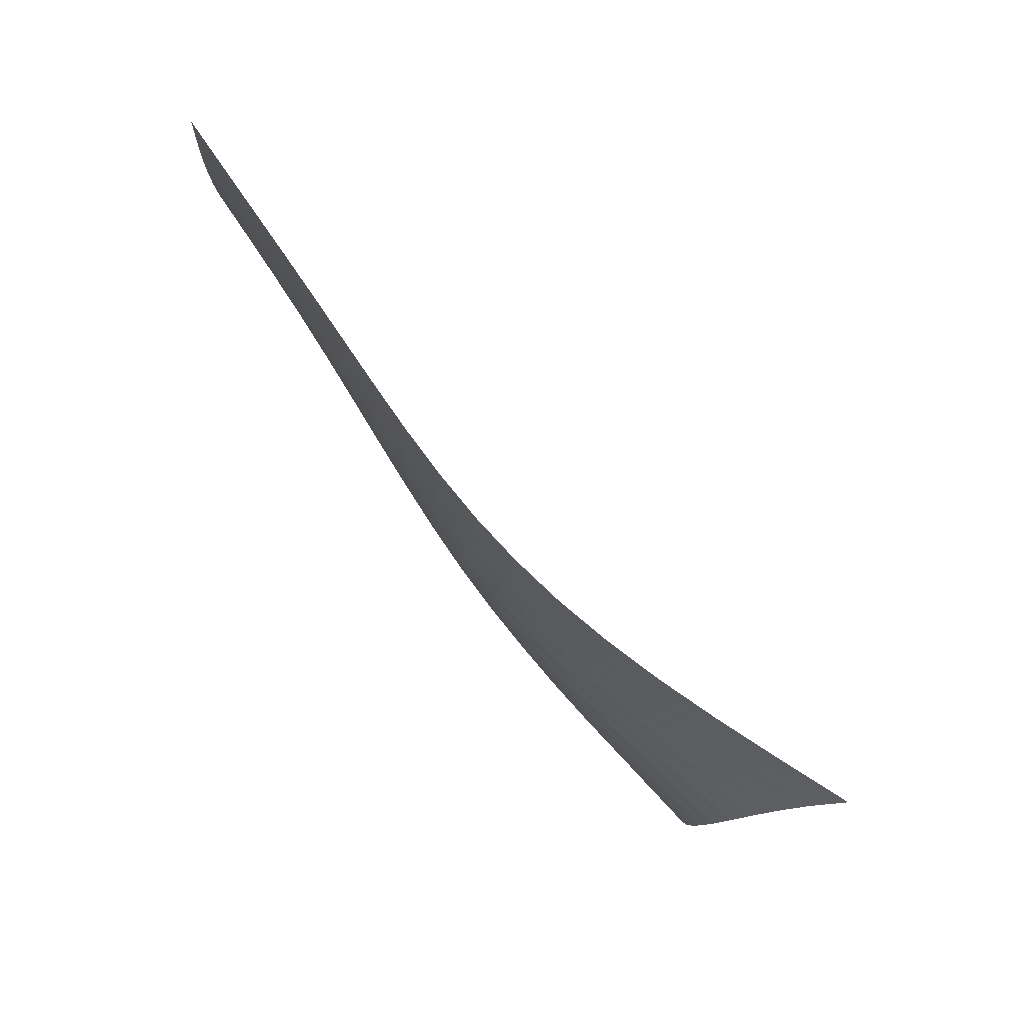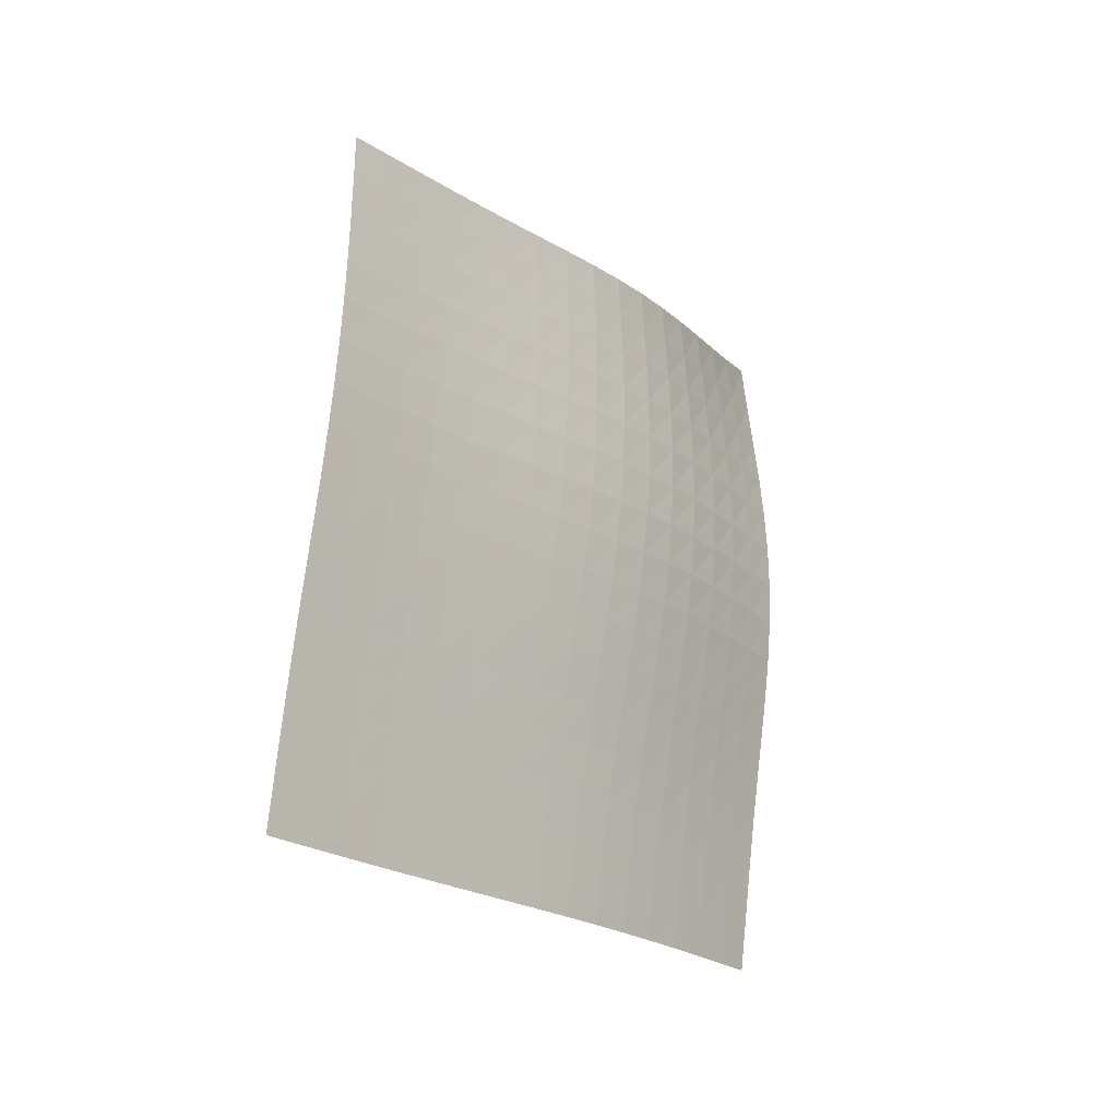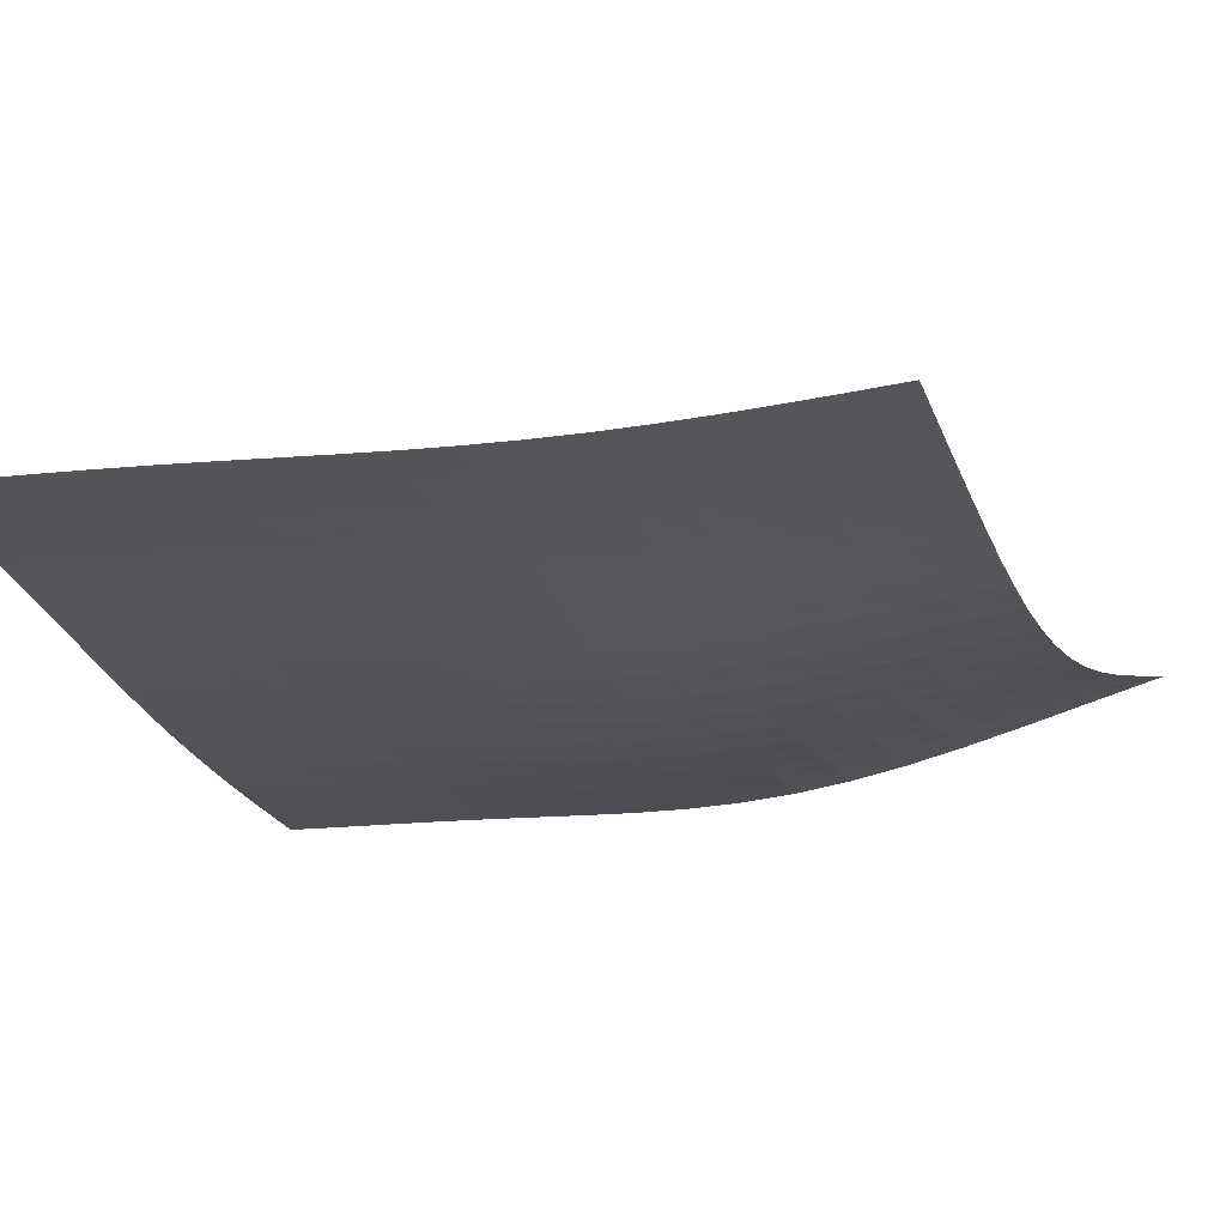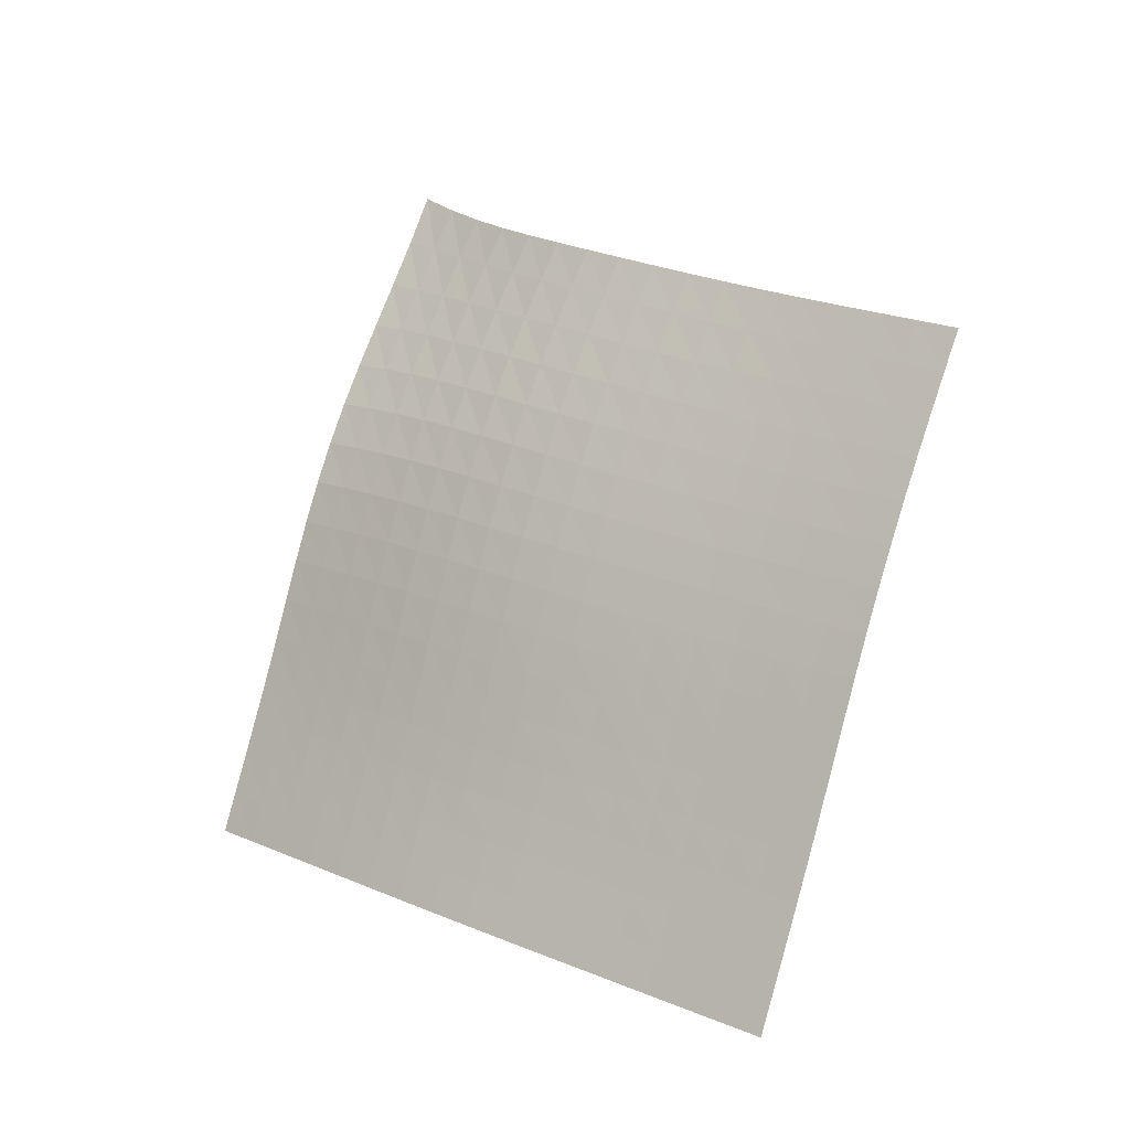
<metadata>
{"format":"obj","ext":"obj","renderer":"f3d","projection":"perspective","resolution":1024,"background":"white","views":[{"elev":7.1,"azim":128.0,"up":"+Z"},{"elev":-72.9,"azim":68.8,"up":"+Y"},{"elev":30.9,"azim":47.4,"up":"+Z"},{"elev":-54.1,"azim":175.5,"up":"+Y"}]}
</metadata>
<code>
v -6.501 -0.009723 6.501
v -3.243 -9.648 16.15
v -16.15 -9.648 3.243
v -13.44 -17.16 13.44
v -15.5 -9.186 3.406
v -14.85 -8.722 3.57
v -14.21 -8.258 3.732
v -13.56 -7.794 3.89
v -12.91 -7.329 4.041
v -12.26 -6.859 4.188
v -11.61 -6.375 4.336
v -10.97 -5.87 4.493
v -10.35 -5.331 4.668
v -9.758 -4.753 4.866
v -9.188 -4.127 5.092
v -8.64 -3.448 5.345
v -8.109 -2.708 5.62
v -7.583 -1.896 5.911
v -7.051 -0.9963 6.208
v -6.208 -0.9963 7.051
v -5.911 -1.896 7.583
v -5.62 -2.708 8.109
v -5.345 -3.448 8.64
v -5.092 -4.127 9.188
v -4.866 -4.753 9.758
v -4.668 -5.331 10.35
v -4.493 -5.87 10.97
v -4.336 -6.375 11.61
v -4.188 -6.859 12.26
v -4.041 -7.329 12.91
v -3.89 -7.794 13.56
v -3.732 -8.258 14.21
v -3.57 -8.722 14.85
v -3.406 -9.186 15.5
v -3.844 -10.15 15.94
v -4.447 -10.65 15.73
v -5.053 -11.15 15.53
v -5.666 -11.64 15.34
v -6.286 -12.12 15.15
v -6.915 -12.6 14.98
v -7.553 -13.06 14.82
v -8.2 -13.52 14.66
v -8.854 -13.98 14.52
v -9.511 -14.43 14.37
v -10.17 -14.88 14.22
v -10.83 -15.33 14.07
v -11.48 -15.78 13.92
v -12.13 -16.24 13.76
v -12.79 -16.7 13.6
v -13.6 -16.7 12.79
v -13.76 -16.24 12.13
v -13.92 -15.78 11.48
v -14.07 -15.33 10.83
v -14.22 -14.88 10.17
v -14.37 -14.43 9.511
v -14.52 -13.98 8.854
v -14.66 -13.52 8.2
v -14.82 -13.06 7.553
v -14.98 -12.6 6.915
v -15.15 -12.12 6.286
v -15.34 -11.64 5.666
v -15.53 -11.15 5.053
v -15.73 -10.65 4.447
v -15.94 -10.15 3.844
v -6.749 -1.76 6.749
v -7.282 -2.548 6.454
v -7.812 -3.299 6.169
v -8.352 -4.004 5.901
v -8.908 -4.665 5.654
v -9.487 -5.28 5.433
v -10.09 -5.853 5.239
v -10.72 -6.388 5.068
v -11.36 -6.891 4.916
v -12.02 -7.372 4.772
v -12.68 -7.84 4.63
v -13.34 -8.302 4.484
v -13.99 -8.764 4.33
v -14.64 -9.226 4.169
v -15.29 -9.689 4.007
v -6.454 -2.548 7.282
v -6.99 -3.237 6.99
v -7.527 -3.924 6.712
v -8.073 -4.589 6.451
v -8.637 -5.222 6.211
v -9.225 -5.821 5.997
v -9.837 -6.384 5.808
v -10.47 -6.911 5.643
v -11.12 -7.41 5.495
v -11.79 -7.886 5.357
v -12.45 -8.35 5.22
v -13.12 -8.809 5.078
v -13.78 -9.268 4.928
v -14.43 -9.729 4.77
v -15.08 -10.19 4.609
v -6.169 -3.299 7.812
v -6.712 -3.924 7.527
v -7.256 -4.559 7.256
v -7.81 -5.186 7.003
v -8.382 -5.792 6.771
v -8.977 -6.372 6.564
v -9.597 -6.92 6.382
v -10.24 -7.438 6.223
v -10.9 -7.929 6.08
v -11.56 -8.4 5.946
v -12.24 -8.859 5.814
v -12.91 -9.314 5.676
v -13.57 -9.77 5.53
v -14.23 -10.23 5.375
v -14.88 -10.69 5.215
v -5.901 -4.004 8.352
v -6.451 -4.589 8.073
v -7.003 -5.186 7.81
v -7.565 -5.781 7.565
v -8.145 -6.362 7.342
v -8.747 -6.922 7.142
v -9.373 -7.456 6.966
v -10.02 -7.962 6.812
v -10.68 -8.444 6.674
v -11.36 -8.909 6.544
v -12.03 -9.363 6.415
v -12.7 -9.813 6.281
v -13.37 -10.27 6.138
v -14.03 -10.72 5.986
v -14.69 -11.18 5.827
v -5.654 -4.665 8.908
v -6.211 -5.222 8.637
v -6.771 -5.792 8.382
v -7.342 -6.362 8.145
v -7.929 -6.922 7.929
v -8.538 -7.464 7.736
v -9.169 -7.983 7.566
v -9.82 -8.478 7.416
v -10.49 -8.952 7.281
v -11.16 -9.41 7.154
v -11.84 -9.858 7.028
v -12.51 -10.3 6.896
v -13.18 -10.75 6.755
v -13.85 -11.21 6.605
v -14.5 -11.66 6.447
v -5.433 -5.28 9.487
v -5.997 -5.821 9.225
v -6.564 -6.372 8.977
v -7.142 -6.922 8.747
v -7.736 -7.464 8.538
v -8.35 -7.991 8.35
v -8.985 -8.497 8.184
v -9.639 -8.982 8.037
v -10.31 -9.448 7.904
v -10.98 -9.9 7.778
v -11.66 -10.34 7.653
v -12.34 -10.79 7.523
v -13.01 -11.23 7.383
v -13.67 -11.68 7.234
v -14.33 -12.14 7.076
v -5.239 -5.853 10.09
v -5.808 -6.384 9.837
v -6.382 -6.92 9.597
v -6.966 -7.456 9.373
v -7.566 -7.983 9.169
v -8.184 -8.497 8.985
v -8.822 -8.993 8.822
v -9.477 -9.469 8.676
v -10.15 -9.929 8.543
v -10.82 -10.38 8.417
v -11.5 -10.82 8.292
v -12.18 -11.26 8.161
v -12.85 -11.7 8.022
v -13.51 -12.15 7.872
v -14.17 -12.61 7.715
v -5.068 -6.388 10.72
v -5.643 -6.911 10.47
v -6.223 -7.438 10.24
v -6.812 -7.962 10.02
v -7.416 -8.478 9.82
v -8.037 -8.982 9.639
v -8.676 -9.469 9.477
v -9.331 -9.94 9.331
v -9.998 -10.39 9.197
v -10.67 -10.84 9.069
v -11.35 -11.28 8.942
v -12.02 -11.72 8.81
v -12.69 -12.16 8.67
v -13.35 -12.61 8.52
v -14.01 -13.07 8.362
v -4.916 -6.891 11.36
v -5.495 -7.41 11.12
v -6.08 -7.929 10.9
v -6.674 -8.444 10.68
v -7.281 -8.952 10.49
v -7.904 -9.448 10.31
v -8.543 -9.929 10.15
v -9.197 -10.39 9.998
v -9.862 -10.85 9.862
v -10.53 -11.29 9.732
v -11.21 -11.73 9.602
v -11.88 -12.17 9.467
v -12.55 -12.62 9.325
v -13.21 -13.07 9.174
v -13.86 -13.52 9.016
v -4.772 -7.372 12.02
v -5.357 -7.886 11.79
v -5.946 -8.4 11.56
v -6.544 -8.909 11.36
v -7.154 -9.41 11.16
v -7.778 -9.9 10.98
v -8.417 -10.38 10.82
v -9.069 -10.84 10.67
v -9.732 -11.29 10.53
v -10.4 -11.74 10.4
v -11.07 -12.18 10.27
v -11.74 -12.62 10.13
v -12.4 -13.06 9.985
v -13.06 -13.52 9.832
v -13.72 -13.97 9.674
v -4.63 -7.84 12.68
v -5.22 -8.35 12.45
v -5.814 -8.859 12.24
v -6.415 -9.363 12.03
v -7.028 -9.858 11.84
v -7.653 -10.34 11.66
v -8.292 -10.82 11.5
v -8.942 -11.28 11.35
v -9.602 -11.73 11.21
v -10.27 -12.18 11.07
v -10.93 -12.62 10.93
v -11.6 -13.06 10.79
v -12.26 -13.51 10.65
v -12.92 -13.96 10.49
v -13.57 -14.42 10.33
v -4.484 -8.302 13.34
v -5.078 -8.809 13.12
v -5.676 -9.314 12.91
v -6.281 -9.813 12.7
v -6.896 -10.3 12.51
v -7.523 -10.79 12.34
v -8.161 -11.26 12.18
v -8.81 -11.72 12.02
v -9.467 -12.17 11.88
v -10.13 -12.62 11.74
v -10.79 -13.06 11.6
v -11.45 -13.51 11.45
v -12.11 -13.96 11.3
v -12.77 -14.42 11.15
v -13.42 -14.87 10.99
v -4.33 -8.764 13.99
v -4.928 -9.268 13.78
v -5.53 -9.77 13.57
v -6.138 -10.27 13.37
v -6.755 -10.75 13.18
v -7.383 -11.23 13.01
v -8.022 -11.7 12.85
v -8.67 -12.16 12.69
v -9.325 -12.62 12.55
v -9.985 -13.06 12.4
v -10.65 -13.51 12.26
v -11.3 -13.96 12.11
v -11.96 -14.41 11.96
v -12.62 -14.87 11.8
v -13.27 -15.33 11.64
v -4.169 -9.226 14.64
v -4.77 -9.729 14.43
v -5.375 -10.23 14.23
v -5.986 -10.72 14.03
v -6.605 -11.21 13.85
v -7.234 -11.68 13.67
v -7.872 -12.15 13.51
v -8.52 -12.61 13.35
v -9.174 -13.07 13.21
v -9.832 -13.52 13.06
v -10.49 -13.96 12.92
v -11.15 -14.42 12.77
v -11.8 -14.87 12.62
v -12.46 -15.33 12.46
v -13.11 -15.78 12.3
v -4.007 -9.689 15.29
v -4.609 -10.19 15.08
v -5.215 -10.69 14.88
v -5.827 -11.18 14.69
v -6.447 -11.66 14.5
v -7.076 -12.14 14.33
v -7.715 -12.61 14.17
v -8.362 -13.07 14.01
v -9.016 -13.52 13.86
v -9.674 -13.97 13.72
v -10.33 -14.42 13.57
v -10.99 -14.87 13.42
v -11.64 -15.33 13.27
v -12.3 -15.78 13.11
v -12.95 -16.24 12.95
f 289 49 4
f 289 4 50
f 5 79 64
f 5 64 3
f 79 94 63
f 79 63 64
f 94 109 62
f 94 62 63
f 109 124 61
f 109 61 62
f 124 139 60
f 124 60 61
f 139 154 59
f 139 59 60
f 154 169 58
f 154 58 59
f 169 184 57
f 169 57 58
f 184 199 56
f 184 56 57
f 199 214 55
f 199 55 56
f 214 229 54
f 214 54 55
f 229 244 53
f 229 53 54
f 244 259 52
f 244 52 53
f 259 274 51
f 259 51 52
f 274 289 50
f 274 50 51
f 1 20 65
f 1 65 19
f 19 65 66
f 19 66 18
f 18 66 67
f 18 67 17
f 17 67 68
f 17 68 16
f 16 68 69
f 16 69 15
f 15 69 70
f 15 70 14
f 14 70 71
f 14 71 13
f 13 71 72
f 13 72 12
f 12 72 73
f 12 73 11
f 11 73 74
f 11 74 10
f 10 74 75
f 10 75 9
f 9 75 76
f 9 76 8
f 8 76 77
f 8 77 7
f 7 77 78
f 7 78 6
f 6 78 79
f 6 79 5
f 20 21 80
f 20 80 65
f 65 80 81
f 65 81 66
f 66 81 82
f 66 82 67
f 67 82 83
f 67 83 68
f 68 83 84
f 68 84 69
f 69 84 85
f 69 85 70
f 70 85 86
f 70 86 71
f 71 86 87
f 71 87 72
f 72 87 88
f 72 88 73
f 73 88 89
f 73 89 74
f 74 89 90
f 74 90 75
f 75 90 91
f 75 91 76
f 76 91 92
f 76 92 77
f 77 92 93
f 77 93 78
f 78 93 94
f 78 94 79
f 21 22 95
f 21 95 80
f 80 95 96
f 80 96 81
f 81 96 97
f 81 97 82
f 82 97 98
f 82 98 83
f 83 98 99
f 83 99 84
f 84 99 100
f 84 100 85
f 85 100 101
f 85 101 86
f 86 101 102
f 86 102 87
f 87 102 103
f 87 103 88
f 88 103 104
f 88 104 89
f 89 104 105
f 89 105 90
f 90 105 106
f 90 106 91
f 91 106 107
f 91 107 92
f 92 107 108
f 92 108 93
f 93 108 109
f 93 109 94
f 22 23 110
f 22 110 95
f 95 110 111
f 95 111 96
f 96 111 112
f 96 112 97
f 97 112 113
f 97 113 98
f 98 113 114
f 98 114 99
f 99 114 115
f 99 115 100
f 100 115 116
f 100 116 101
f 101 116 117
f 101 117 102
f 102 117 118
f 102 118 103
f 103 118 119
f 103 119 104
f 104 119 120
f 104 120 105
f 105 120 121
f 105 121 106
f 106 121 122
f 106 122 107
f 107 122 123
f 107 123 108
f 108 123 124
f 108 124 109
f 23 24 125
f 23 125 110
f 110 125 126
f 110 126 111
f 111 126 127
f 111 127 112
f 112 127 128
f 112 128 113
f 113 128 129
f 113 129 114
f 114 129 130
f 114 130 115
f 115 130 131
f 115 131 116
f 116 131 132
f 116 132 117
f 117 132 133
f 117 133 118
f 118 133 134
f 118 134 119
f 119 134 135
f 119 135 120
f 120 135 136
f 120 136 121
f 121 136 137
f 121 137 122
f 122 137 138
f 122 138 123
f 123 138 139
f 123 139 124
f 24 25 140
f 24 140 125
f 125 140 141
f 125 141 126
f 126 141 142
f 126 142 127
f 127 142 143
f 127 143 128
f 128 143 144
f 128 144 129
f 129 144 145
f 129 145 130
f 130 145 146
f 130 146 131
f 131 146 147
f 131 147 132
f 132 147 148
f 132 148 133
f 133 148 149
f 133 149 134
f 134 149 150
f 134 150 135
f 135 150 151
f 135 151 136
f 136 151 152
f 136 152 137
f 137 152 153
f 137 153 138
f 138 153 154
f 138 154 139
f 25 26 155
f 25 155 140
f 140 155 156
f 140 156 141
f 141 156 157
f 141 157 142
f 142 157 158
f 142 158 143
f 143 158 159
f 143 159 144
f 144 159 160
f 144 160 145
f 145 160 161
f 145 161 146
f 146 161 162
f 146 162 147
f 147 162 163
f 147 163 148
f 148 163 164
f 148 164 149
f 149 164 165
f 149 165 150
f 150 165 166
f 150 166 151
f 151 166 167
f 151 167 152
f 152 167 168
f 152 168 153
f 153 168 169
f 153 169 154
f 26 27 170
f 26 170 155
f 155 170 171
f 155 171 156
f 156 171 172
f 156 172 157
f 157 172 173
f 157 173 158
f 158 173 174
f 158 174 159
f 159 174 175
f 159 175 160
f 160 175 176
f 160 176 161
f 161 176 177
f 161 177 162
f 162 177 178
f 162 178 163
f 163 178 179
f 163 179 164
f 164 179 180
f 164 180 165
f 165 180 181
f 165 181 166
f 166 181 182
f 166 182 167
f 167 182 183
f 167 183 168
f 168 183 184
f 168 184 169
f 27 28 185
f 27 185 170
f 170 185 186
f 170 186 171
f 171 186 187
f 171 187 172
f 172 187 188
f 172 188 173
f 173 188 189
f 173 189 174
f 174 189 190
f 174 190 175
f 175 190 191
f 175 191 176
f 176 191 192
f 176 192 177
f 177 192 193
f 177 193 178
f 178 193 194
f 178 194 179
f 179 194 195
f 179 195 180
f 180 195 196
f 180 196 181
f 181 196 197
f 181 197 182
f 182 197 198
f 182 198 183
f 183 198 199
f 183 199 184
f 28 29 200
f 28 200 185
f 185 200 201
f 185 201 186
f 186 201 202
f 186 202 187
f 187 202 203
f 187 203 188
f 188 203 204
f 188 204 189
f 189 204 205
f 189 205 190
f 190 205 206
f 190 206 191
f 191 206 207
f 191 207 192
f 192 207 208
f 192 208 193
f 193 208 209
f 193 209 194
f 194 209 210
f 194 210 195
f 195 210 211
f 195 211 196
f 196 211 212
f 196 212 197
f 197 212 213
f 197 213 198
f 198 213 214
f 198 214 199
f 29 30 215
f 29 215 200
f 200 215 216
f 200 216 201
f 201 216 217
f 201 217 202
f 202 217 218
f 202 218 203
f 203 218 219
f 203 219 204
f 204 219 220
f 204 220 205
f 205 220 221
f 205 221 206
f 206 221 222
f 206 222 207
f 207 222 223
f 207 223 208
f 208 223 224
f 208 224 209
f 209 224 225
f 209 225 210
f 210 225 226
f 210 226 211
f 211 226 227
f 211 227 212
f 212 227 228
f 212 228 213
f 213 228 229
f 213 229 214
f 30 31 230
f 30 230 215
f 215 230 231
f 215 231 216
f 216 231 232
f 216 232 217
f 217 232 233
f 217 233 218
f 218 233 234
f 218 234 219
f 219 234 235
f 219 235 220
f 220 235 236
f 220 236 221
f 221 236 237
f 221 237 222
f 222 237 238
f 222 238 223
f 223 238 239
f 223 239 224
f 224 239 240
f 224 240 225
f 225 240 241
f 225 241 226
f 226 241 242
f 226 242 227
f 227 242 243
f 227 243 228
f 228 243 244
f 228 244 229
f 31 32 245
f 31 245 230
f 230 245 246
f 230 246 231
f 231 246 247
f 231 247 232
f 232 247 248
f 232 248 233
f 233 248 249
f 233 249 234
f 234 249 250
f 234 250 235
f 235 250 251
f 235 251 236
f 236 251 252
f 236 252 237
f 237 252 253
f 237 253 238
f 238 253 254
f 238 254 239
f 239 254 255
f 239 255 240
f 240 255 256
f 240 256 241
f 241 256 257
f 241 257 242
f 242 257 258
f 242 258 243
f 243 258 259
f 243 259 244
f 32 33 260
f 32 260 245
f 245 260 261
f 245 261 246
f 246 261 262
f 246 262 247
f 247 262 263
f 247 263 248
f 248 263 264
f 248 264 249
f 249 264 265
f 249 265 250
f 250 265 266
f 250 266 251
f 251 266 267
f 251 267 252
f 252 267 268
f 252 268 253
f 253 268 269
f 253 269 254
f 254 269 270
f 254 270 255
f 255 270 271
f 255 271 256
f 256 271 272
f 256 272 257
f 257 272 273
f 257 273 258
f 258 273 274
f 258 274 259
f 33 34 275
f 33 275 260
f 260 275 276
f 260 276 261
f 261 276 277
f 261 277 262
f 262 277 278
f 262 278 263
f 263 278 279
f 263 279 264
f 264 279 280
f 264 280 265
f 265 280 281
f 265 281 266
f 266 281 282
f 266 282 267
f 267 282 283
f 267 283 268
f 268 283 284
f 268 284 269
f 269 284 285
f 269 285 270
f 270 285 286
f 270 286 271
f 271 286 287
f 271 287 272
f 272 287 288
f 272 288 273
f 273 288 289
f 273 289 274
f 34 2 35
f 34 35 275
f 275 35 36
f 275 36 276
f 276 36 37
f 276 37 277
f 277 37 38
f 277 38 278
f 278 38 39
f 278 39 279
f 279 39 40
f 279 40 280
f 280 40 41
f 280 41 281
f 281 41 42
f 281 42 282
f 282 42 43
f 282 43 283
f 283 43 44
f 283 44 284
f 284 44 45
f 284 45 285
f 285 45 46
f 285 46 286
f 286 46 47
f 286 47 287
f 287 47 48
f 287 48 288
f 288 48 49
f 288 49 289

</code>
